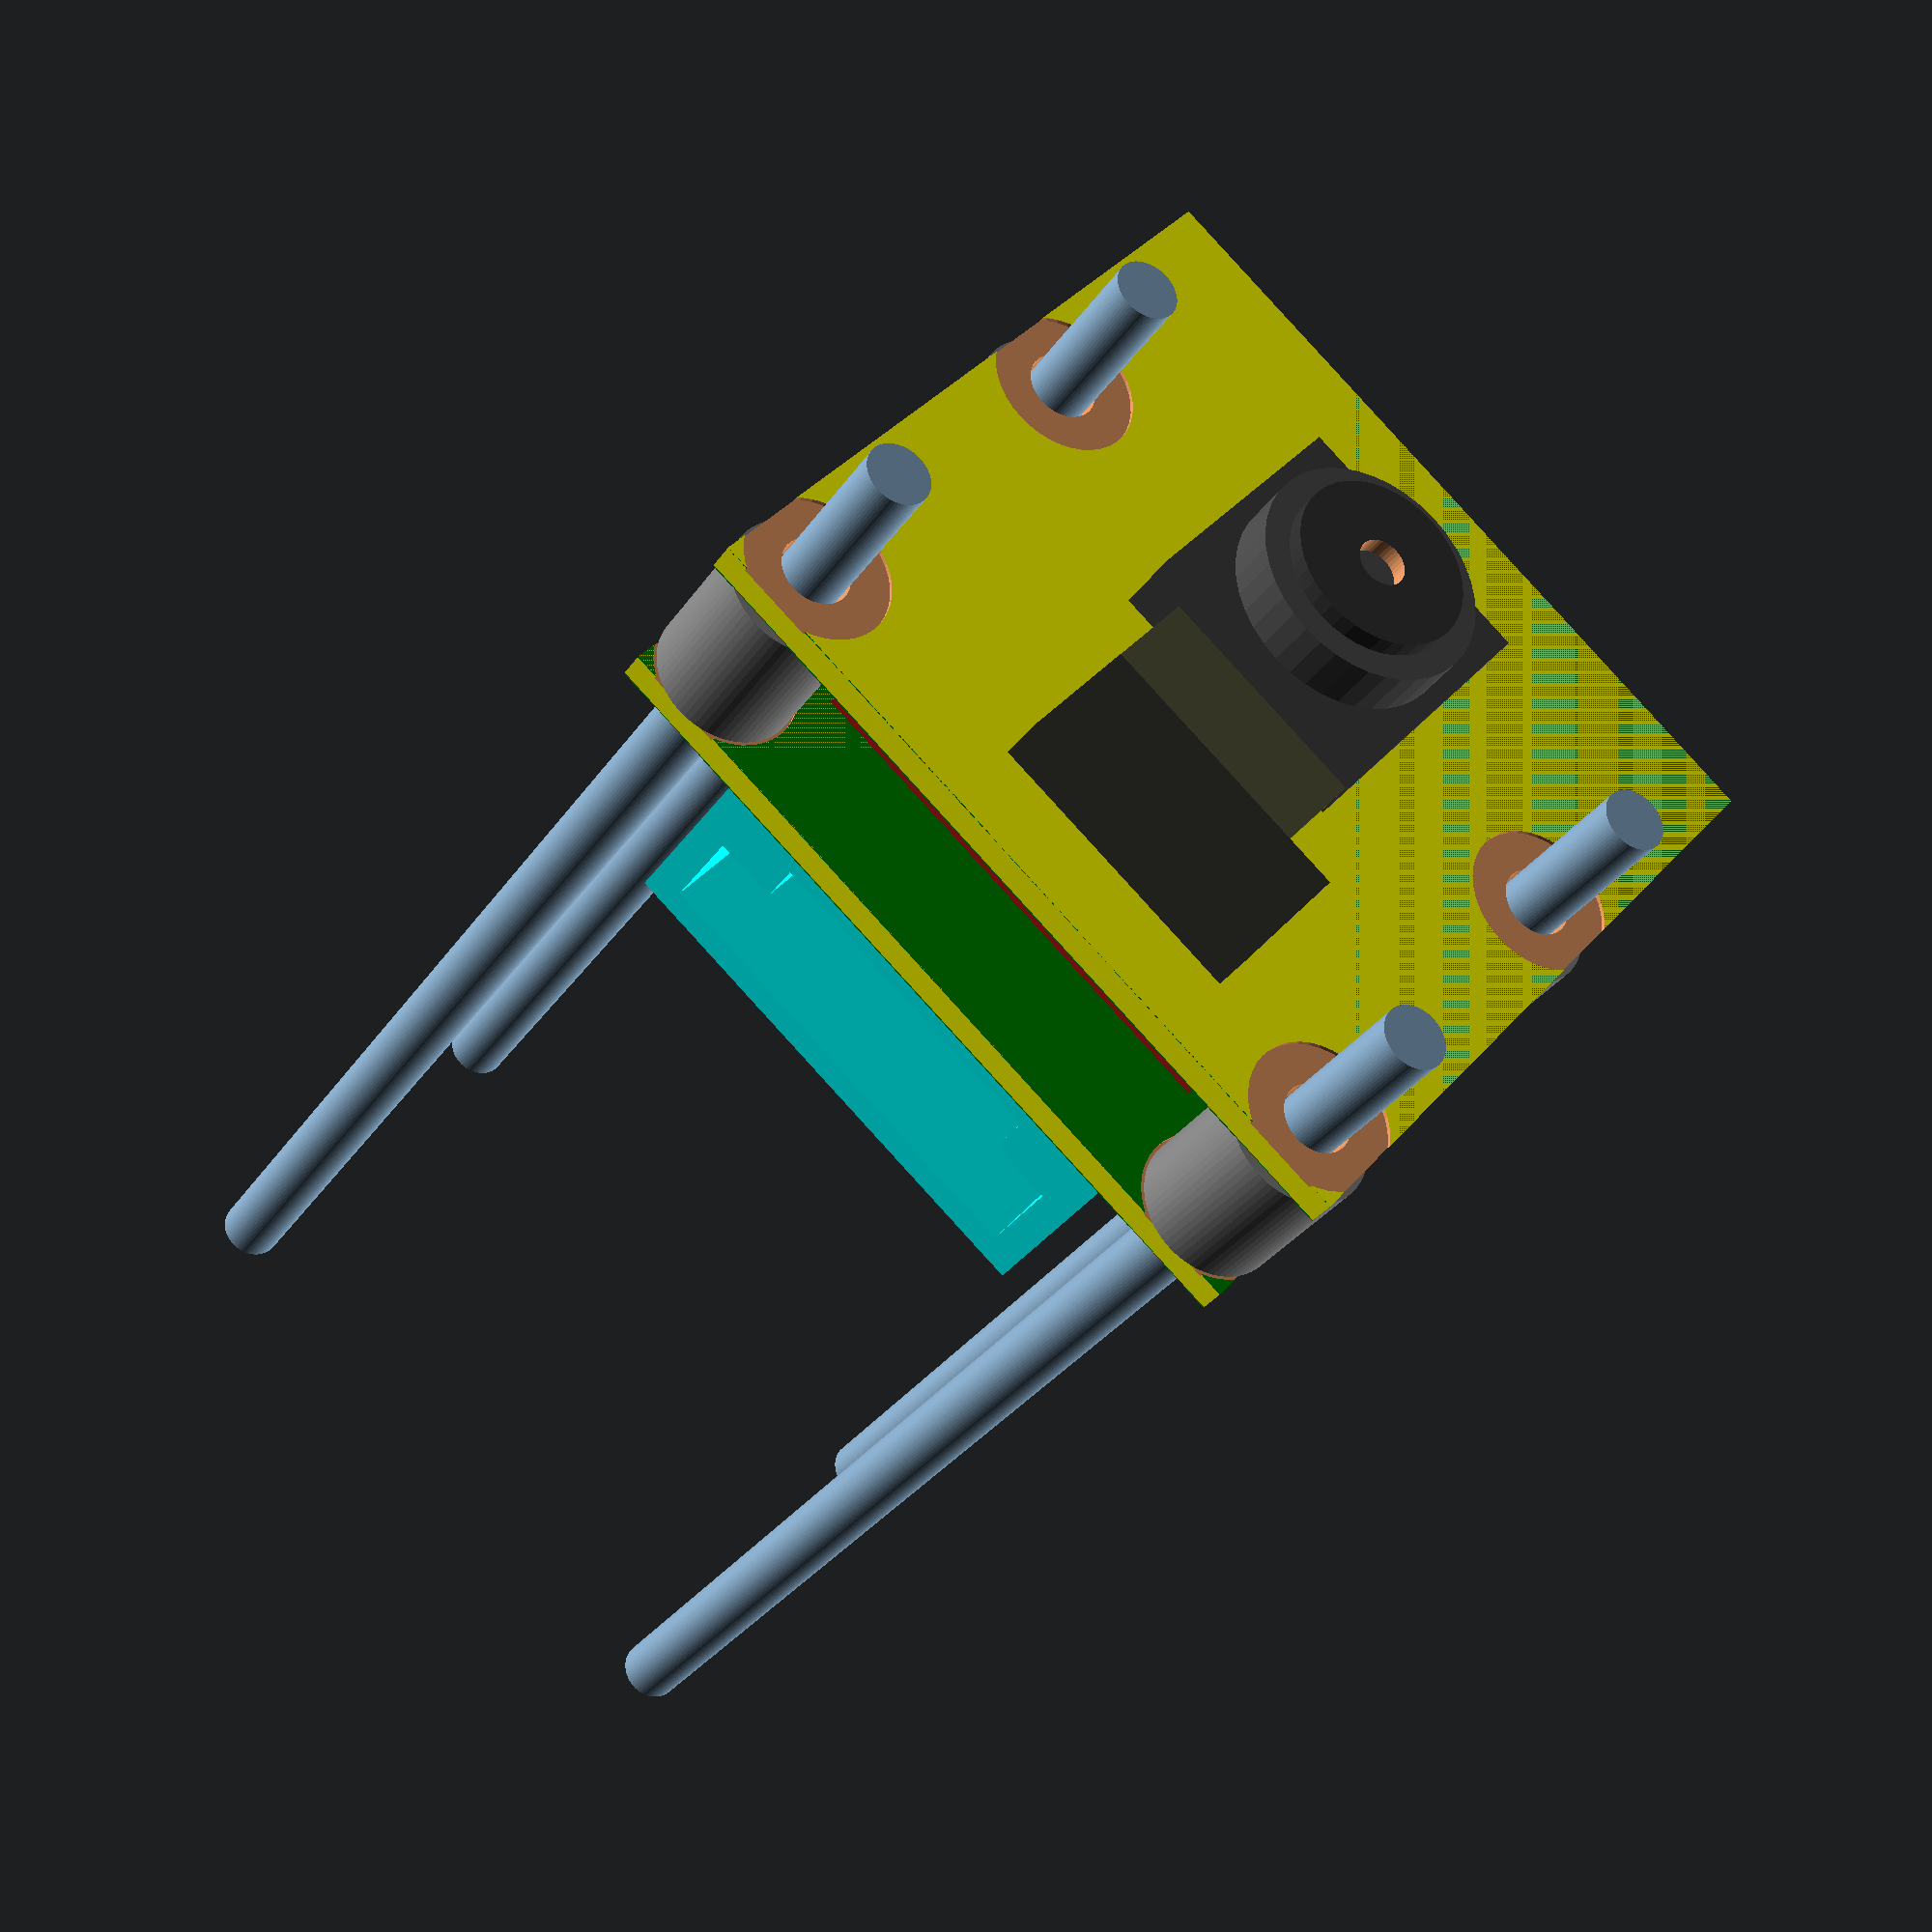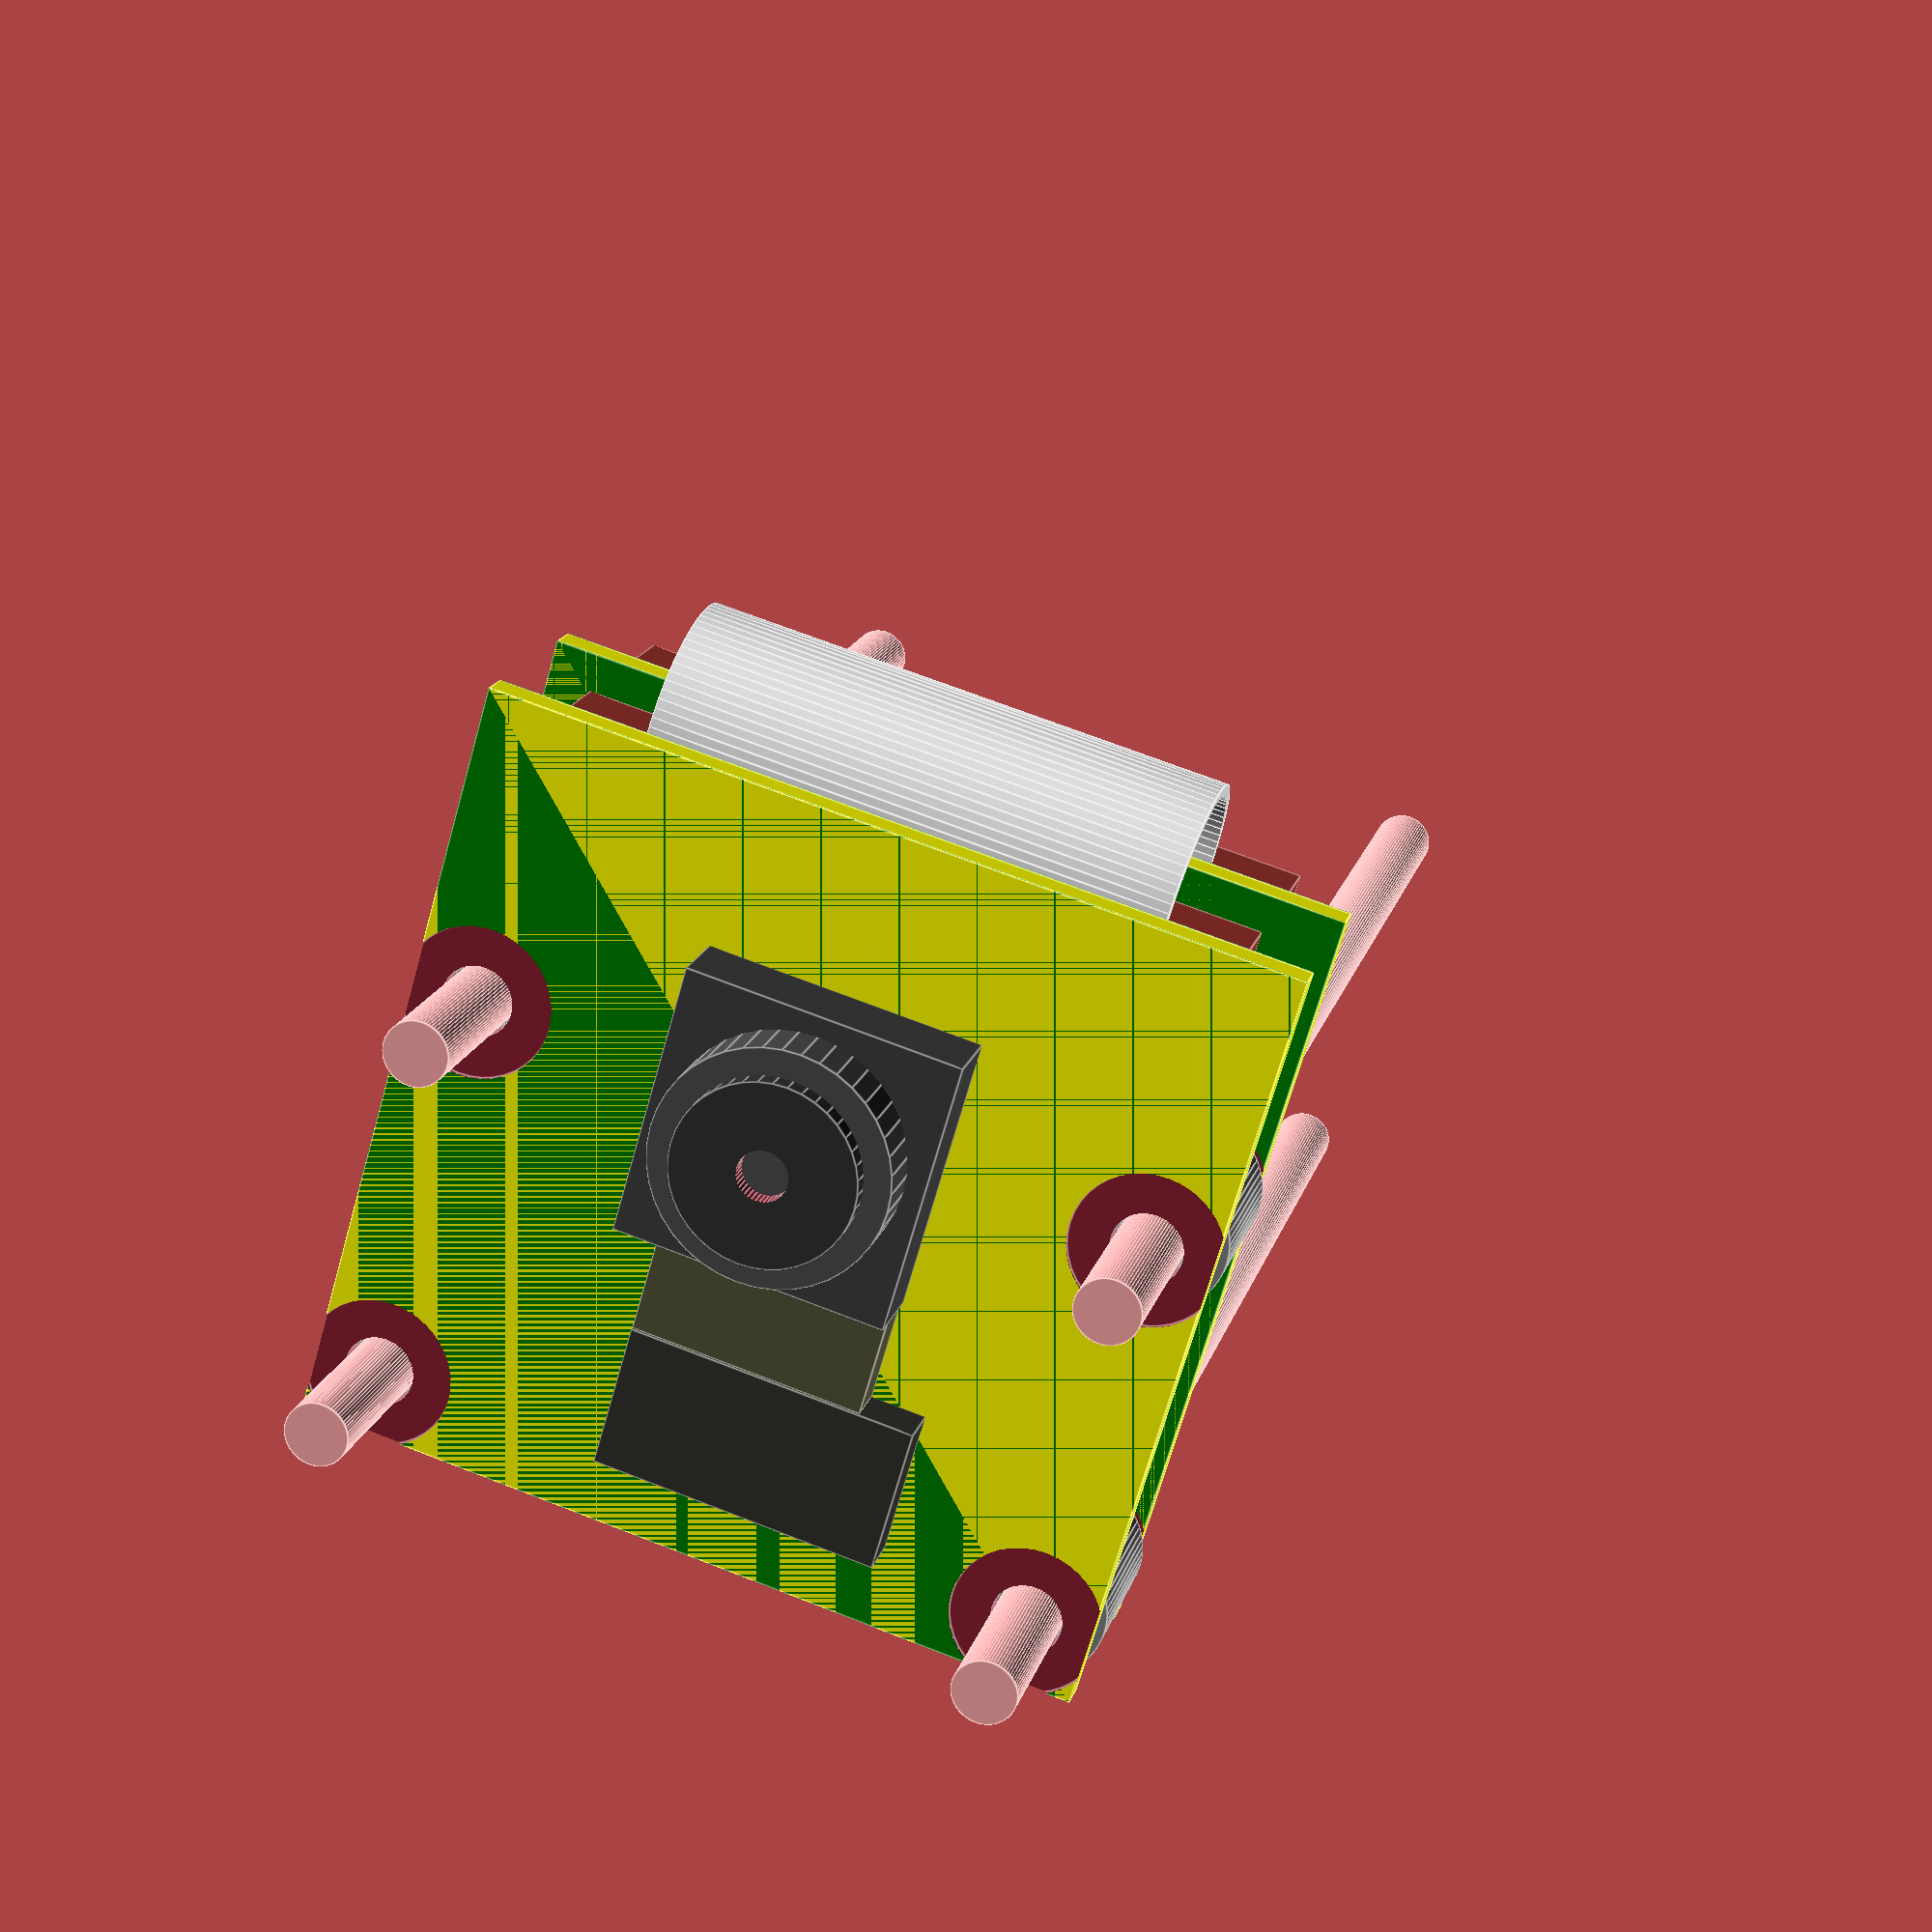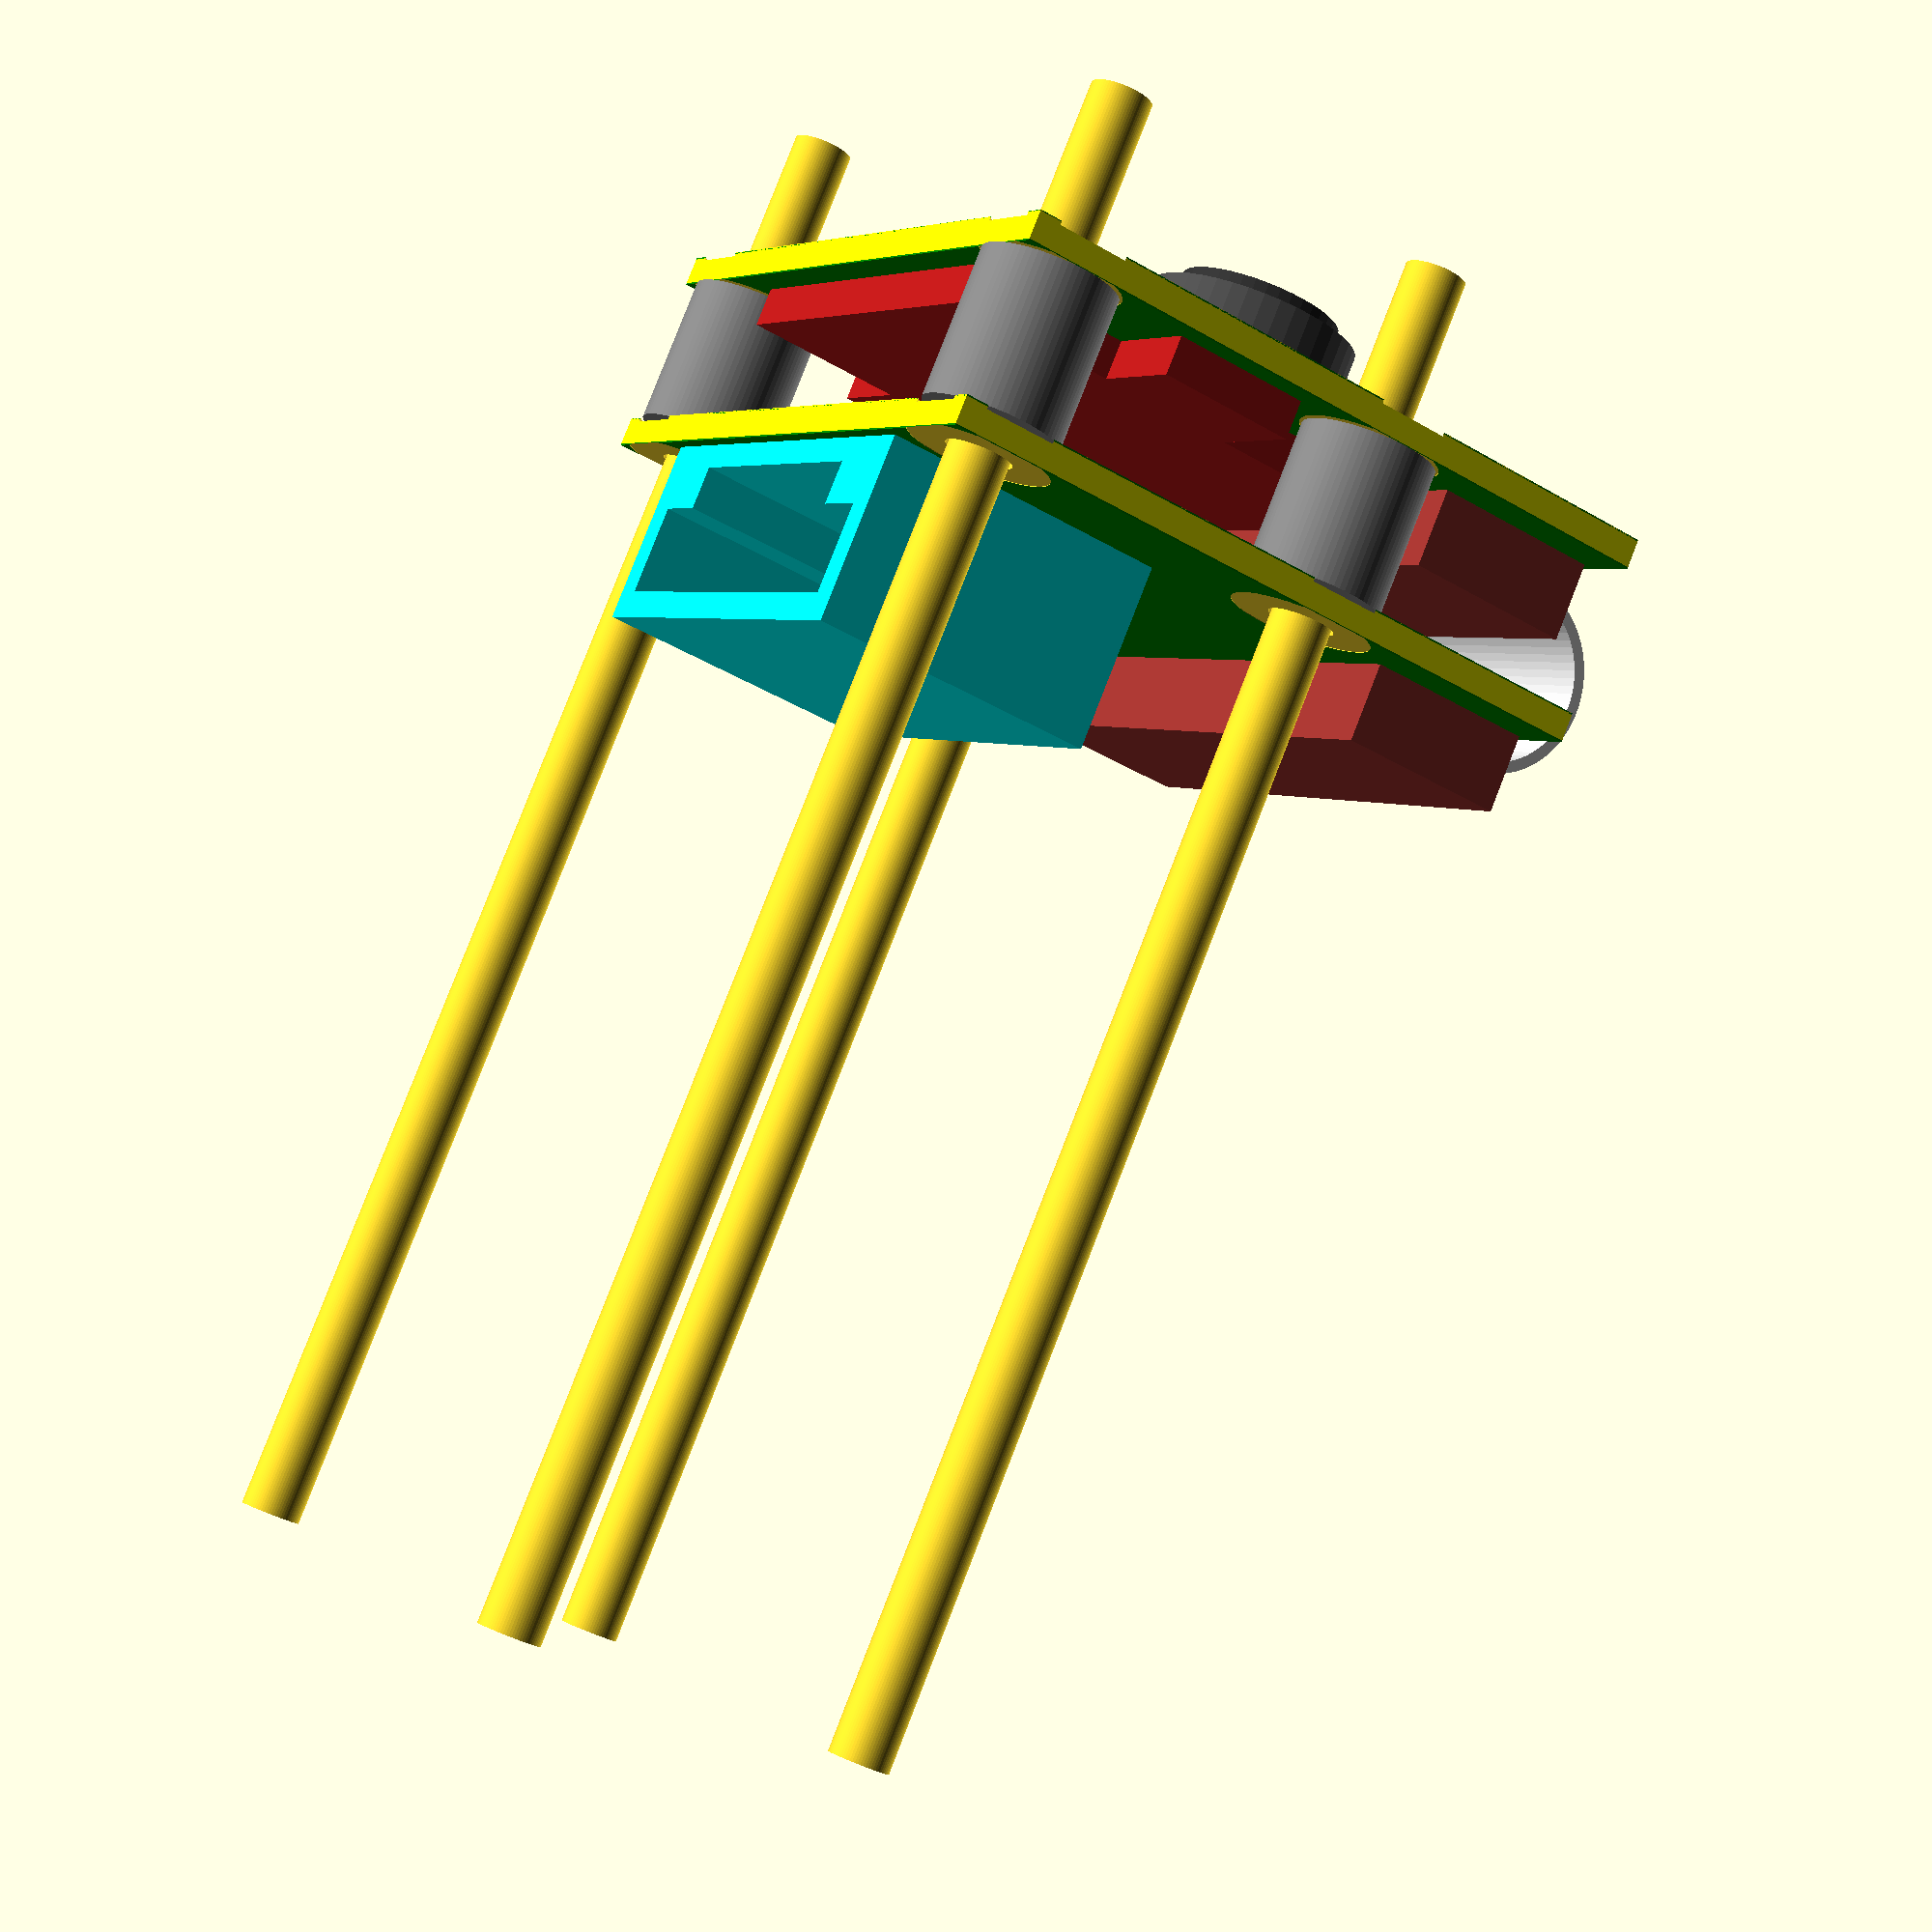
<openscad>
// ==============================================
// Model of Raspberry Pi Camera v2.1
//
// J.Beale 14-May-2016
// ==============================================

xs = 25.0;  // width of PCB
ys = 23.85;  // height of PCB
zs = 0.95;  // thickness of bare PCB, not including soldermask
smt = 0.05;  // soldermask thickness (on each side)

ID1 = 2.20; // ID of mounting through-holes
OD1 = 4.7;  // silkscreen clearance around hole

mhxc = 21.0;  // X center-to-center separation of mounting holes
mhyc = 12.5; // Y center-to-center separation of mtng. holes
mhox = 2.0;  // X mounting hole corner offset
mhoy = 2.0;  // Y mounting hole corner offset
hh = zs*2; // depth/height of mounting hole (subtractive cylinder)

smx = 8.45;  // camera sensor module, base part
smy = 8.45;
smz = 2.3;
smbod = 7.25;  // OD of lens holder barrel
smbz = 1.7; // z-height of lens holder barrel
smcod = 5.6;  // OD of lens cell 
smcz = 0.6;  // protrusion of cell above holder barrel
smcid = 1.55;  // optical aperture: opening for lens

smfx = 8.9; // flex connector width
smfy = 4.5; // flex connector 
smfz = 1.52; // flex connector
smfox = 9.45; // flex edge X offset
smfoy = 2.6; // flex edge Y offset
smfcx = 7.2; // flex cable width

fcy = 5.8; // 15-way flex connector
fcx = 21.0; // 15-way flex connector
fcz = 3.77-1.15; // 15-way flex connector height  
fcyoff = 0.3; // connector offset from PCB edge

ffx = 16.05;  // 15-way flex cable width
ffy = 30;  // length of flex cable stub
ffz = 0.38;  // thickness of ff cable at stiffener
ffoz = 1.1; // offset of ff cable below PCB

// HDMI connector
hdmicy = 9.9; 
hdmicx = 16.0;
hdmicz = 6.2;  
hdmiyoff = 0.3; 	// connector offset from PCB edge

KOx = 22.15; 	// keepout width- full
KOxa = 15.1; // keepout width- inner block
KOz = 1.35; // bottom side keepout z-height
KOyo = 1.15; // keepout edge offset

// ==============================================

fn=40;  // facets on cylinder
eps=0.03; // small number

// ---------------------------------
// PCB holding camera module v2.1
module pcb() {
difference() {
 union() {
     translate([0,0,0]) color("green") 
        cube([xs,ys,smt]); // soldermask (bottom)
     translate([0,0,smt]) color("yellow") 
        cube([xs,ys,zs]); // natural PCB color
     translate([0,0,zs]) color("green") 
        cube([xs,ys,smt]); // soldermask (top)
 }
 translate([mhox,mhoy,zs-(smt+eps)]) {  // mask clearance: top
     cylinder(d=OD1,h=zs,$fn=fn);
     translate([mhxc,0,0]) cylinder(d=OD1,h=zs,$fn=fn);
     translate([mhxc,mhyc,0]) cylinder(d=OD1,h=zs,$fn=fn);
     translate([0,mhyc,0]) cylinder(d=OD1,h=zs,$fn=fn);
 }
 translate([mhox,mhoy,-eps]) {  // mask clearance: bottom
     cylinder(d=OD1,h=smt,$fn=fn);
     translate([mhxc,0,0]) cylinder(d=OD1,h=smt,$fn=fn);
     translate([mhxc,mhyc,0]) cylinder(d=OD1,h=smt,$fn=fn);
     translate([0,mhyc,0]) cylinder(d=OD1,h=smt,$fn=fn);
 }
 translate([mhox,mhoy,-zs*5]) {  // through holes
  cylinder(d=ID1,h=zs*10,$fn=fn);     
  translate([mhxc,0,0])  cylinder(d=ID1,h=zs*10,$fn=fn);
  translate([mhxc,mhyc,0])  cylinder(d=ID1,h=zs*10,$fn=fn);
  translate([0,mhyc,0])  cylinder(d=ID1,h=zs*10,$fn=fn);
  }
 }
}


module sensor() { // Camera sensor module
 color([.25,.25,.25]) translate([-smx/2, -smy/2, 0]) cube([smx,smy,smz]);
 color([.3,.3,.3]) cylinder(d=smbod, h=smbz + smz, $fn=fn);
 difference() {
  color([.2,.2,.2]) cylinder(d=smcod, h=smbz + smz + smcz, $fn=fn);
  translate([0,0,smcz]) cylinder(d=smcid, h=smbz + smz + smcz, $fn=fn);
 }
}

module flex() { // micro-flex attached to sensor
 color([0.2,0.20,0.18]) cube([smfx,smfy,smfz]); // u-flex connector top
 translate([0,smfy,0]) color([0.33,0.33,0.23]) cube([smfcx,smfy,smfz-.1]);
}

module fcon() {  // micro-flex connector to PCB
    color([0.6,0.20,0.18]) cube([fcx,fcy,fcz]);
}

module ff15() {  // 15-conductor flat flex cable
    color([.7,.7,.7]) cube([ffx,ffy,ffz]);
}

// 15-conductor flat flex cable curled around
module ff15_bent() {
	
	// from one fcon to the other, assume  (pcb_thickness + 2* soldermask + spacerht) apart
	_fdiam = fcz + 0.1 + spcrht - ffoz; 

	color([.9,.9,.9]) 
	translate([0, 0 /*xs-fcyoff*/, ffoz])
	{
		difference() 
		{
			rotate([0, 90, 0])
				cylinder(d=_fdiam, h=ffx, $fn=72);
			rotate([0, 90, 0])
				translate([0,0,-10])
					cylinder(d=_fdiam-2*ffz, h=ffx+11, $fn=72);
			translate([-10, -_fdiam/2, -10])
				cube([100, _fdiam/2, 20]);
	

		}
	}
}




KOx = 22.3; // keepout width- full
KOxa = 15.1; // keepout width- inner block
KOy = 22.87-fcy;  // keepout height
KOya = 4.7;  // keepout height
KOz = 1.3; // bottom side keepout z-height
KOyo = 1.15; // keepout edge offset
KOxo = 1.54; // keepout 2nd-block X edge offset
KOyoa = 6.5; // keepout 2nd-block Y edge offset

module keepout() {
  translate([(xs-KOxa)/2,ys-(KOy+fcy),-KOz])  cube([KOxa,KOy,KOz]);
  translate([KOxo,KOyoa,-KOz])  cube([KOx,KOya,KOz]);    
}

module hdmi() {
	color("cyan")
	difference() 
	{
		cube([hdmicx, hdmicy, hdmicz]);
		
		// approximate HDMI hole: 14x3 + 10x1.55 stacked
		translate([(hdmicx-14)/2,-10, ((hdmicz-4.55)/2)+.1])
			cube([14, 17, 3.0]);
		translate([(hdmicx-10)/2,-10, 3+(hdmicz-4.55)/2])
			cube([10, 17, 1.55]);
		}
}

spcrht = 5;
spcrscrew = 2.5;
spcrdiam = 4.5;

module spacer() {
	color("grey")
	difference() {
		cylinder(d=spcrdiam, h=spcrht, $fn=72);
		translate([0, 0, -9])
			cylinder(d=spcrscrew, h=spcrht+10, $fn=72);
		}
}

module spacers() {
	// through holes
}


// ---------------------------------------------

module cam_full(show_ff15=true) { // top, bottom & flex cable stub
  translate([xs/2 ,mhyc+mhoy,zs]) sensor();
  pcb();
  translate([smfox,smfoy,zs]) flex(); // micro-flex on sensor

  color([0.7,0.1,0.1])  keepout();  // bottom side circuits
  translate([(xs-fcx)/2,ys-fcy-fcyoff,-fcz]) fcon();  // FF15 flex connector
  if (show_ff15)
	  translate([(xs-ffx)/2,ys-fcyoff,-ffoz]) ff15();  // FF15 flex cable
}

module cam_top() {  // only topside components
  translate([xs/2 ,mhyc+mhoy,zs]) sensor();
  pcb();
  translate([smfox,smfoy,zs]) flex(); // micro-flex on sensor
}

module through_holes() {
	translate([mhox,mhoy,zs + smt]) {     
		children(0);
		translate([mhxc,0,0])
			children(0); 	// cylinder(d=ID1,h=zs*10,$fn=fn);
		translate([mhxc,mhyc,0]) 
			children(0);	// cylinder(d=ID1,h=zs*10,$fn=fn);
		translate([0,mhyc,0]) 
			children(0);		// cylinder(d=ID1,h=zs*10,$fn=fn);
	}
}

translate([0,0,-20])
	through_holes() {
// 		cube([5,5,5], center=true);
		cylinder(h=50, d=2.0, center=true, $fn=72);
	}
	
	
	
// hdmi connector board
module hdmi_board() {
	translate([0, 0, -(zs + spcrht + .1)])
	{
		pcb();
		
		// FF15 flex connector
		translate([(xs-fcx)/2,ys-fcy-fcyoff,-fcz])
			fcon();  

		// FF15 flex cable
		translate([(xs-ffx)/2,ys-fcyoff, ffoz]) 
			ff15_bent();

		translate([(xs-hdmicx)/2, fcyoff, -(hdmicz+0.05)]) 
			hdmi();  

		// borrowed from through holes
		translate([mhox,mhoy,zs + smt]) {     
			spacer();
			translate([mhxc,0,0])
				spacer(); 	// cylinder(d=ID1,h=zs*10,$fn=fn);
			translate([mhxc,mhyc,0]) 
				spacer();	// cylinder(d=ID1,h=zs*10,$fn=fn);
			translate([0,mhyc,0]) 
				spacer();		// cylinder(d=ID1,h=zs*10,$fn=fn);
		}
	}
}

cam_full(false);
hdmi_board();


</openscad>
<views>
elev=31.1 azim=40.3 roll=332.1 proj=p view=wireframe
elev=162.9 azim=196.3 roll=165.7 proj=p view=edges
elev=97.1 azim=60.4 roll=338.7 proj=p view=solid
</views>
